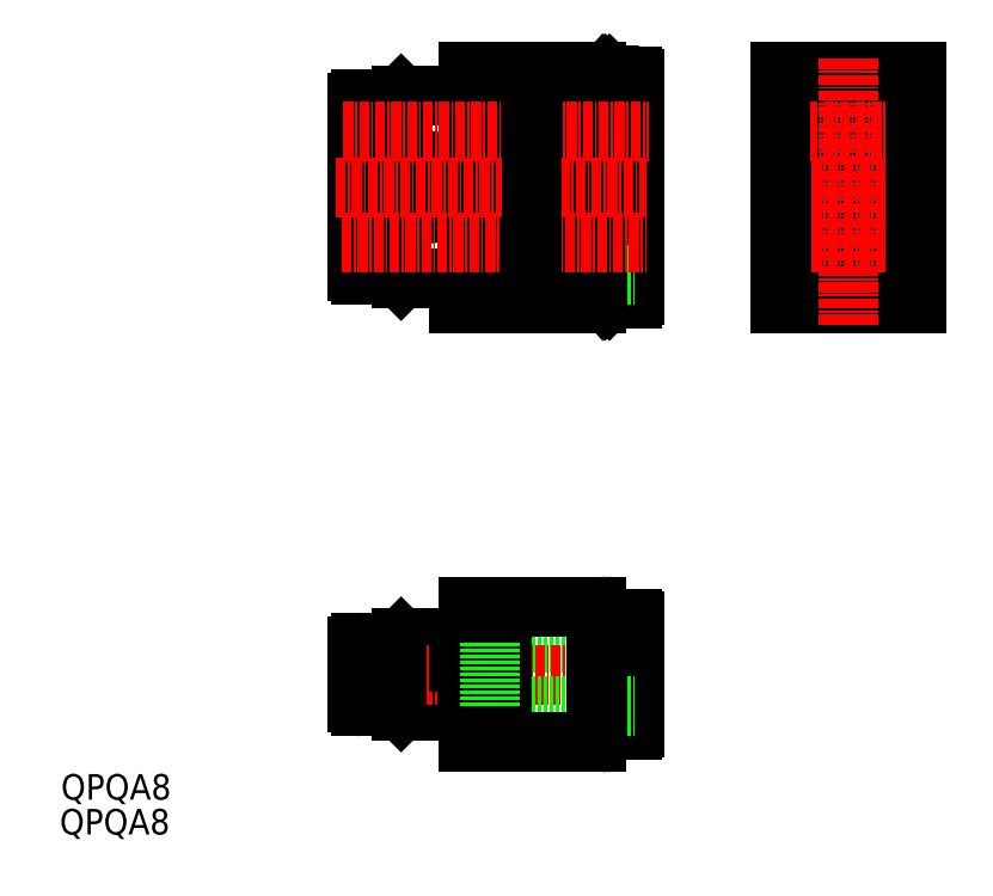
<metadata>
{"format":"dxf","ext":"dxf","renderer":"ezdxf+matplotlib","layout":"modelspace","background":"white","min_lineweight":24,"dpi":150}
</metadata>
<code>
0
SECTION
2
ENTITIES
0
ARC
8
0
10
38.61
20
18.47
30
0
40
0.5
50
90
51
180
0
ARC
8
0
10
38.61
20
11.47
30
0
40
0.5
50
180
51
270
0
ARC
8
0
10
72.51
20
8.365
30
0
40
0.3
50
270
51
0
0
ARC
8
0
10
72.51
20
21.57
30
0
40
0.3
50
0
51
90
0
LINE
8
0
10
69.71
20
7.965
30
0
11
69.71
21
21.97
31
0
0
LINE
8
0
10
69.18
20
7.965
30
0
11
69.18
21
21.97
31
0
0
LINE
8
0
10
69.01
20
21.77
30
0
11
69.01
21
8.165
31
0
0
LINE
8
0
10
68.83
20
7.965
30
0
11
68.83
21
21.97
31
0
0
LINE
8
0
10
54.71
20
18.97
30
0
11
72.81
21
18.97
31
0
0
LINE
8
0
10
50.91
20
13.47
30
0
11
52.11
21
13.47
31
0
0
LINE
8
0
10
50.91
20
13.47
30
0
11
50.91
21
16.47
31
0
0
LINE
8
0
10
43.61
20
19.47
30
0
11
43.61
21
10.47
31
0
0
LINE
8
0
10
43.61
20
10.47
30
0
11
43.11
21
10.97
31
0
0
LINE
8
0
10
43.11
20
18.97
30
0
11
43.61
21
19.47
31
0
0
LINE
8
0
10
38.61
20
18.97
30
0
11
43.11
21
18.97
31
0
0
LINE
8
0
10
38.61
20
10.97
30
0
11
43.11
21
10.97
31
0
0
LINE
8
0
10
43.61
20
19.47
30
0
11
52.11
21
19.47
31
0
0
LINE
8
0
10
43.61
20
10.47
30
0
11
52.11
21
10.47
31
0
0
LINE
8
CENTER
10
36.37
20
14.97
30
0
11
74.28
21
14.97
31
0
0
LINE
8
0
10
72.51
20
8.065
30
0
11
70.81
21
8.065
31
0
0
LINE
8
0
10
72.51
20
21.87
30
0
11
70.81
21
21.87
31
0
0
LINE
8
0
10
70.81
20
8.065
30
0
11
70.81
21
21.87
31
0
0
LINE
8
0
10
69.71
20
7.965
30
0
11
69.18
21
7.965
31
0
0
LINE
8
0
10
69.18
20
7.965
30
0
11
69.01
21
8.165
31
0
0
LINE
8
0
10
69.01
20
8.165
30
0
11
68.83
21
7.965
31
0
0
LINE
8
0
10
69.71
20
7.965
30
0
11
70.01
21
8.265
31
0
0
LINE
8
0
10
68.83
20
7.965
30
0
11
68.11
21
7.965
31
0
0
LINE
8
0
10
69.01
20
21.77
30
0
11
68.83
21
21.97
31
0
0
LINE
8
0
10
68.83
20
21.97
30
0
11
68.11
21
21.97
31
0
0
LINE
8
0
10
69.18
20
21.97
30
0
11
69.01
21
21.77
31
0
0
LINE
8
0
10
70.01
20
21.67
30
0
11
70.01
21
8.265
31
0
0
LINE
8
0
10
69.71
20
21.97
30
0
11
70.01
21
21.67
31
0
0
LINE
8
0
10
69.71
20
21.97
30
0
11
69.18
21
21.97
31
0
0
LINE
8
0
10
70.81
20
10.07
30
0
11
70.01
21
10.07
31
0
0
LINE
8
0
10
72.81
20
8.365
30
0
11
72.81
21
21.57
31
0
0
LINE
8
0
10
54.71
20
10.97
30
0
11
72.81
21
10.97
31
0
0
LINE
8
0
10
70.81
20
19.87
30
0
11
70.01
21
19.87
31
0
0
LINE
8
0
10
38.11
20
11.47
30
0
11
38.11
21
18.47
31
0
0
LINE
8
0
10
43.11
20
10.97
30
0
11
43.11
21
18.97
31
0
0
LINE
8
0
10
52.11
20
6.465
30
0
11
52.11
21
23.47
31
0
0
LINE
8
0
10
68.11
20
6.465
30
0
11
68.11
21
23.47
31
0
0
LINE
8
0
10
52.11
20
6.465
30
0
11
68.11
21
6.465
31
0
0
LINE
8
0
10
52.11
20
23.47
30
0
11
68.11
21
23.47
31
0
0
LINE
8
0
10
50.91
20
16.47
30
0
11
52.11
21
16.47
31
0
0
LINE
8
0
10
56.16
20
6.465
30
0
11
56.16
21
23.47
31
0
0
LINE
8
0
10
55.06
20
6.465
30
0
11
55.06
21
23.47
31
0
0
LINE
8
0
10
54.71
20
10.97
30
0
11
54.71
21
18.97
31
0
0
CIRCLE
8
0
10
99.65
20
69.02
30
0
40
7
0
CIRCLE
8
0
10
99.65
20
83.02
30
0
40
7
0
CIRCLE
8
0
10
99.65
20
69.02
30
0
40
4
0
CIRCLE
8
0
10
99.65
20
83.02
30
0
40
4
0
CIRCLE
8
0
10
99.65
20
83.02
30
0
40
6.9
0
CIRCLE
8
0
10
99.65
20
69.02
30
0
40
6.9
0
LINE
8
CENTER
10
89.05
20
76.02
30
0
11
110.1
21
76.02
31
0
0
LINE
8
CENTER
10
88.52
20
83.02
30
0
11
110.1
21
83.02
31
0
0
LINE
8
CENTER
10
89.05
20
69.02
30
0
11
110.1
21
69.02
31
0
0
LINE
8
0
10
91.15
20
61.52
30
0
11
91.15
21
90.52
31
0
0
LINE
8
0
10
108.1
20
61.52
30
0
11
108.1
21
90.52
31
0
0
LINE
8
0
10
91.15
20
61.52
30
0
11
108.1
21
61.52
31
0
0
LINE
8
0
10
91.15
20
90.52
30
0
11
108.1
21
90.52
31
0
0
LINE
8
CENTER
10
99.65
20
58.82
30
0
11
99.65
21
92.32
31
0
0
ARC
8
0
10
58.11
20
87.12
30
0
40
0.5
50
270
51
0
0
ARC
8
0
10
59.11
20
88.52
30
0
40
0.5
50
90
51
180
0
ARC
8
0
10
72.51
20
89.62
30
0
40
0.3
50
0
51
90
0
ARC
8
0
10
72.51
20
76.42
30
0
40
0.3
50
270
51
0
0
ARC
8
0
10
47.11
20
76.02
30
0
40
3.3
50
229.3
51
310.7
0
ARC
8
0
10
47.11
20
76.02
30
0
40
3.3
50
49.25
51
130.7
0
ARC
8
0
10
54.11
20
80.64
30
0
40
0.5
50
180
51
300
0
ARC
8
0
10
55.61
20
80.35
30
0
40
0.5
50
60
51
120
0
ARC
8
0
10
59.36
20
78.18
30
0
40
0.5
50
0
51
60
0
ARC
8
0
10
59.36
20
73.85
30
0
40
0.5
50
300
51
0
0
ARC
8
0
10
55.61
20
71.69
30
0
40
0.5
50
240
51
300
0
ARC
8
0
10
54.11
20
71.4
30
0
40
0.5
50
60
51
180
0
ARC
8
0
10
54.11
20
65.92
30
0
40
0.5
50
180
51
270
0
ARC
8
0
10
58.11
20
64.92
30
0
40
0.5
50
0
51
90
0
ARC
8
0
10
59.11
20
63.52
30
0
40
0.5
50
180
51
270
0
ARC
8
0
10
66.11
20
63.52
30
0
40
0.5
50
270
51
0
0
ARC
8
0
10
66.11
20
88.52
30
0
40
0.5
50
0
51
90
0
ARC
8
0
10
54.11
20
86.12
30
0
40
0.5
50
90
51
180
0
CIRCLE
8
0
10
55.61
20
76.02
30
0
40
1.6
0
ARC
8
0
10
38.61
20
65.52
30
0
40
0.5
50
180
51
270
0
ARC
8
0
10
38.61
20
72.52
30
0
40
0.5
50
90
51
180
0
ARC
8
0
10
38.61
20
79.52
30
0
40
0.5
50
180
51
270
0
ARC
8
0
10
72.51
20
62.42
30
0
40
0.3
50
270
51
0
0
ARC
8
0
10
38.61
20
86.52
30
0
40
0.5
50
90
51
180
0
ARC
8
0
10
72.51
20
75.62
30
0
40
0.3
50
0
51
90
0
LINE
8
0
10
54.71
20
79.02
30
0
11
54.71
21
87.02
31
0
0
LINE
8
0
10
69.71
20
62.02
30
0
11
69.71
21
76.02
31
0
0
LINE
8
0
10
54.71
20
73.02
30
0
11
72.81
21
73.02
31
0
0
LINE
8
0
10
68.83
20
62.02
30
0
11
68.83
21
76.02
31
0
0
LINE
8
0
10
69.01
20
75.82
30
0
11
69.01
21
62.22
31
0
0
LINE
8
0
10
69.18
20
62.02
30
0
11
69.18
21
76.02
31
0
0
LINE
8
0
10
70.81
20
87.92
30
0
11
70.01
21
87.92
31
0
0
LINE
8
0
10
54.71
20
79.02
30
0
11
72.81
21
79.02
31
0
0
LINE
8
0
10
70.81
20
78.12
30
0
11
70.01
21
78.12
31
0
0
LINE
8
0
10
72.81
20
76.42
30
0
11
72.81
21
89.62
31
0
0
LINE
8
0
10
49.26
20
78.52
30
0
11
52.11
21
78.52
31
0
0
LINE
8
0
10
49.26
20
73.52
30
0
11
52.11
21
73.52
31
0
0
LINE
8
CENTER
10
47.11
20
80.31
30
0
11
47.11
21
71.65
31
0
0
LINE
8
0
10
50.91
20
62.72
30
0
11
52.11
21
62.72
31
0
0
LINE
8
0
10
50.91
20
62.72
30
0
11
50.91
21
61.52
31
0
0
LINE
8
CENTER
10
55.61
20
64.82
30
0
11
55.61
21
61.52
31
0
0
LINE
8
0
10
59.86
20
76.02
30
0
11
66.61
21
76.02
31
0
0
LINE
8
0
10
72.51
20
62.12
30
0
11
70.81
21
62.12
31
0
0
LINE
8
0
10
72.51
20
75.92
30
0
11
70.81
21
75.92
31
0
0
LINE
8
0
10
57.61
20
72.26
30
0
11
57.61
21
65.42
31
0
0
LINE
8
0
10
57.61
20
86.62
30
0
11
57.61
21
79.77
31
0
0
LINE
8
0
10
70.81
20
62.12
30
0
11
70.81
21
75.92
31
0
0
LINE
8
0
10
69.71
20
62.02
30
0
11
69.18
21
62.02
31
0
0
LINE
8
0
10
69.18
20
62.02
30
0
11
69.01
21
62.22
31
0
0
LINE
8
0
10
69.01
20
62.22
30
0
11
68.83
21
62.02
31
0
0
LINE
8
0
10
69.71
20
62.02
30
0
11
70.01
21
62.32
31
0
0
LINE
8
0
10
68.83
20
62.02
30
0
11
68.11
21
62.02
31
0
0
LINE
8
0
10
69.01
20
75.82
30
0
11
68.83
21
76.02
31
0
0
LINE
8
0
10
68.83
20
76.02
30
0
11
68.11
21
76.02
31
0
0
LINE
8
0
10
69.18
20
76.02
30
0
11
69.01
21
75.82
31
0
0
LINE
8
0
10
69.71
20
90.02
30
0
11
69.18
21
90.02
31
0
0
LINE
8
0
10
70.01
20
75.72
30
0
11
70.01
21
62.32
31
0
0
LINE
8
0
10
69.71
20
76.02
30
0
11
70.01
21
75.72
31
0
0
LINE
8
0
10
69.71
20
76.02
30
0
11
69.18
21
76.02
31
0
0
LINE
8
0
10
70.81
20
64.12
30
0
11
70.01
21
64.12
31
0
0
LINE
8
0
10
72.81
20
62.42
30
0
11
72.81
21
75.62
31
0
0
LINE
8
0
10
54.71
20
65.02
30
0
11
72.81
21
65.02
31
0
0
LINE
8
0
10
70.81
20
73.92
30
0
11
70.01
21
73.92
31
0
0
LINE
8
0
10
54.71
20
65.02
30
0
11
54.71
21
73.02
31
0
0
LINE
8
0
10
69.71
20
76.02
30
0
11
69.71
21
90.02
31
0
0
LINE
8
0
10
54.71
20
87.02
30
0
11
72.81
21
87.02
31
0
0
LINE
8
0
10
68.83
20
76.02
30
0
11
68.83
21
90.02
31
0
0
LINE
8
0
10
69.71
20
90.02
30
0
11
70.01
21
89.72
31
0
0
LINE
8
0
10
69.01
20
89.82
30
0
11
69.01
21
76.22
31
0
0
LINE
8
0
10
69.18
20
76.02
30
0
11
69.18
21
90.02
31
0
0
LINE
8
0
10
72.51
20
76.12
30
0
11
70.81
21
76.12
31
0
0
LINE
8
0
10
72.51
20
89.92
30
0
11
70.81
21
89.92
31
0
0
LINE
8
0
10
70.81
20
76.12
30
0
11
70.81
21
89.92
31
0
0
LINE
8
0
10
69.18
20
76.02
30
0
11
69.01
21
76.22
31
0
0
LINE
8
0
10
69.01
20
76.22
30
0
11
68.83
21
76.02
31
0
0
LINE
8
0
10
69.71
20
76.02
30
0
11
70.01
21
76.32
31
0
0
LINE
8
0
10
69.01
20
89.82
30
0
11
68.83
21
90.02
31
0
0
LINE
8
0
10
68.83
20
90.02
30
0
11
68.11
21
90.02
31
0
0
LINE
8
0
10
69.18
20
90.02
30
0
11
69.01
21
89.82
31
0
0
LINE
8
CENTER
10
55.61
20
81.52
30
0
11
55.61
21
70.41
31
0
0
LINE
8
0
10
70.01
20
89.72
30
0
11
70.01
21
76.32
31
0
0
LINE
8
0
10
55.36
20
80.78
30
0
11
54.36
21
80.2
31
0
0
LINE
8
0
10
59.61
20
78.62
30
0
11
55.86
21
80.78
31
0
0
LINE
8
0
10
59.86
20
73.85
30
0
11
59.86
21
78.18
31
0
0
LINE
8
0
10
55.86
20
71.25
30
0
11
59.61
21
73.42
31
0
0
LINE
8
0
10
55.36
20
71.25
30
0
11
54.36
21
71.83
31
0
0
LINE
8
0
10
38.11
20
72.52
30
0
11
38.11
21
65.52
31
0
0
LINE
8
0
10
53.61
20
71.4
30
0
11
53.61
21
65.92
31
0
0
LINE
8
0
10
58.61
20
64.92
30
0
11
58.61
21
63.52
31
0
0
LINE
8
0
10
54.11
20
65.42
30
0
11
58.11
21
65.42
31
0
0
LINE
8
0
10
59.11
20
63.02
30
0
11
66.11
21
63.02
31
0
0
LINE
8
0
10
66.61
20
88.52
30
0
11
66.61
21
63.52
31
0
0
LINE
8
0
10
59.11
20
89.02
30
0
11
66.11
21
89.02
31
0
0
LINE
8
0
10
58.61
20
88.52
30
0
11
58.61
21
87.12
31
0
0
LINE
8
0
10
43.11
20
73.02
30
0
11
43.11
21
65.02
31
0
0
LINE
8
0
10
54.11
20
86.62
30
0
11
58.11
21
86.62
31
0
0
LINE
8
0
10
53.61
20
86.12
30
0
11
53.61
21
80.64
31
0
0
LINE
8
0
10
56.16
20
61.52
30
0
11
68.11
21
61.52
31
0
0
LINE
8
0
10
56.16
20
63.12
30
0
11
57.11
21
63.12
31
0
0
LINE
8
0
10
56.16
20
88.92
30
0
11
57.11
21
88.92
31
0
0
LINE
8
0
10
56.16
20
90.52
30
0
11
68.11
21
90.52
31
0
0
LINE
8
0
10
57.11
20
63.92
30
0
11
57.11
21
63.12
31
0
0
LINE
8
0
10
56.16
20
63.12
30
0
11
56.16
21
61.52
31
0
0
LINE
8
0
10
55.06
20
63.12
30
0
11
55.06
21
61.52
31
0
0
LINE
8
0
10
54.11
20
63.92
30
0
11
54.11
21
63.12
31
0
0
LINE
8
0
10
54.11
20
63.92
30
0
11
57.11
21
63.92
31
0
0
LINE
8
0
10
54.11
20
63.12
30
0
11
55.06
21
63.12
31
0
0
LINE
8
0
10
54.11
20
88.12
30
0
11
57.11
21
88.12
31
0
0
LINE
8
0
10
54.11
20
88.92
30
0
11
55.06
21
88.92
31
0
0
LINE
8
0
10
56.16
20
90.52
30
0
11
56.16
21
88.92
31
0
0
LINE
8
0
10
55.06
20
90.52
30
0
11
55.06
21
88.92
31
0
0
LINE
8
0
10
57.11
20
88.92
30
0
11
57.11
21
88.12
31
0
0
LINE
8
0
10
54.11
20
88.92
30
0
11
54.11
21
88.12
31
0
0
LINE
8
0
10
55.61
20
72.84
30
0
11
58.36
21
74.43
31
0
0
LINE
8
0
10
58.36
20
74.43
30
0
11
58.36
21
77.61
31
0
0
LINE
8
0
10
58.36
20
77.61
30
0
11
55.61
21
79.19
31
0
0
LINE
8
0
10
55.61
20
79.19
30
0
11
52.86
21
77.61
31
0
0
LINE
8
0
10
52.86
20
74.43
30
0
11
52.86
21
77.61
31
0
0
LINE
8
0
10
55.61
20
72.84
30
0
11
52.86
21
74.43
31
0
0
LINE
8
CENTER
10
55.61
20
90.52
30
0
11
55.61
21
87.27
31
0
0
LINE
8
0
10
43.61
20
73.52
30
0
11
43.61
21
64.52
31
0
0
LINE
8
0
10
43.61
20
87.52
30
0
11
43.61
21
78.52
31
0
0
LINE
8
0
10
43.11
20
65.02
30
0
11
43.61
21
64.52
31
0
0
LINE
8
0
10
38.61
20
79.02
30
0
11
43.11
21
79.02
31
0
0
LINE
8
0
10
38.61
20
87.02
30
0
11
43.11
21
87.02
31
0
0
LINE
8
0
10
38.61
20
65.02
30
0
11
43.11
21
65.02
31
0
0
LINE
8
0
10
43.11
20
79.02
30
0
11
43.61
21
78.52
31
0
0
LINE
8
0
10
38.61
20
73.02
30
0
11
43.11
21
73.02
31
0
0
LINE
8
0
10
43.61
20
87.52
30
0
11
43.11
21
87.02
31
0
0
LINE
8
0
10
43.61
20
73.52
30
0
11
43.11
21
73.02
31
0
0
LINE
8
0
10
43.61
20
64.52
30
0
11
52.11
21
64.52
31
0
0
LINE
8
0
10
43.61
20
73.52
30
0
11
44.95
21
73.52
31
0
0
LINE
8
0
10
43.61
20
78.52
30
0
11
44.95
21
78.52
31
0
0
LINE
8
0
10
43.61
20
87.52
30
0
11
52.11
21
87.52
31
0
0
LINE
8
0
10
50.91
20
61.52
30
0
11
55.06
21
61.52
31
0
0
LINE
8
0
10
52.11
20
90.52
30
0
11
55.06
21
90.52
31
0
0
LINE
8
0
10
38.11
20
86.52
30
0
11
38.11
21
79.52
31
0
0
LINE
8
0
10
43.11
20
87.02
30
0
11
43.11
21
79.02
31
0
0
LINE
8
0
10
52.11
20
90.52
30
0
11
52.11
21
61.52
31
0
0
LINE
8
0
10
68.11
20
90.52
30
0
11
68.11
21
61.52
31
0
0
LINE
8
CENTER
10
36.16
20
69.02
30
0
11
74.28
21
69.02
31
0
0
LINE
8
CENTER
10
36.37
20
83.02
30
0
11
74.6
21
83.02
31
0
0
LINE
8
CENTER
10
35.44
20
76.02
30
0
11
74.28
21
76.02
31
0
0
LINE
8
0
10
59.91
20
63.02
30
0
11
59.91
21
89.02
31
0
0
TEXT
8
0
10
0.9973
20
-0.725
30
0
40
3.2
1
QPQA8
0
TEXT
8
0
10
0.8356
20
-5.09
30
0
40
3.2
1
QPQA8
0
ENDSEC
0
EOF

</code>
